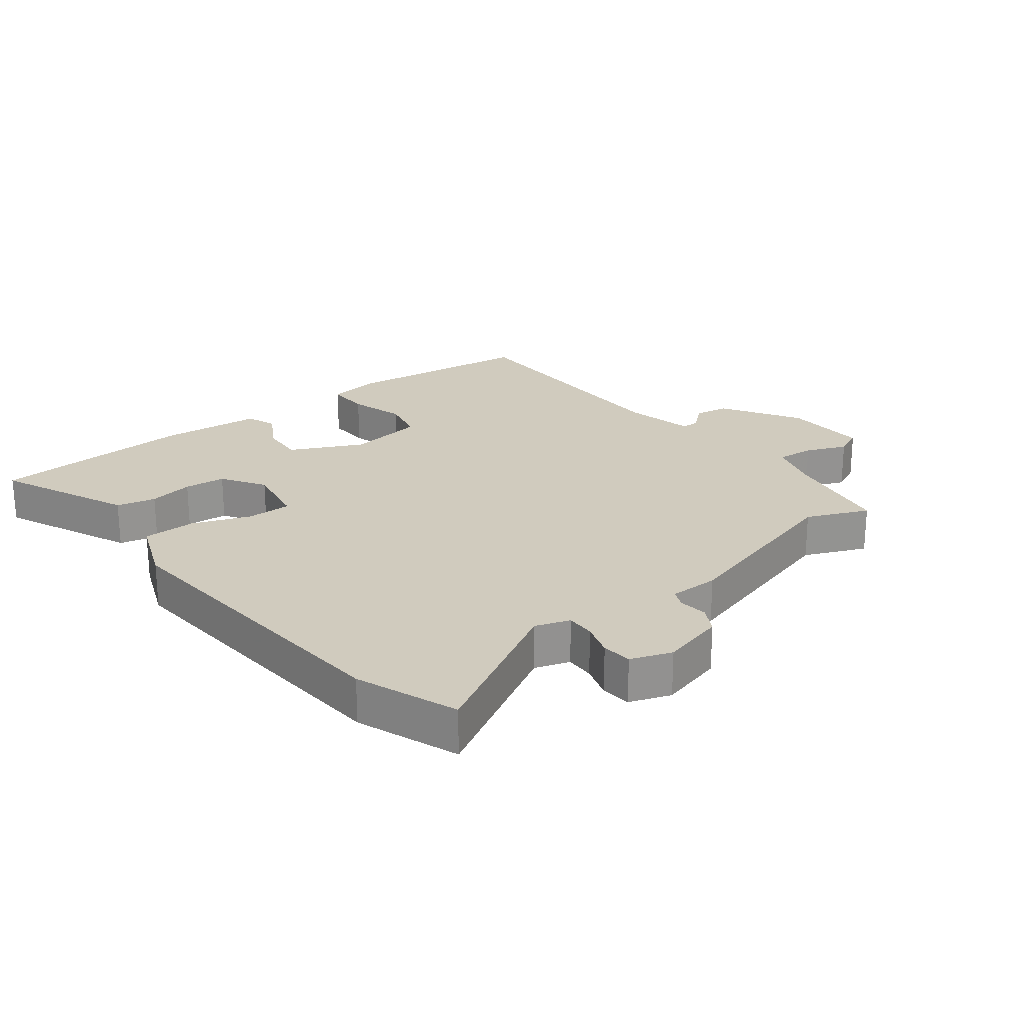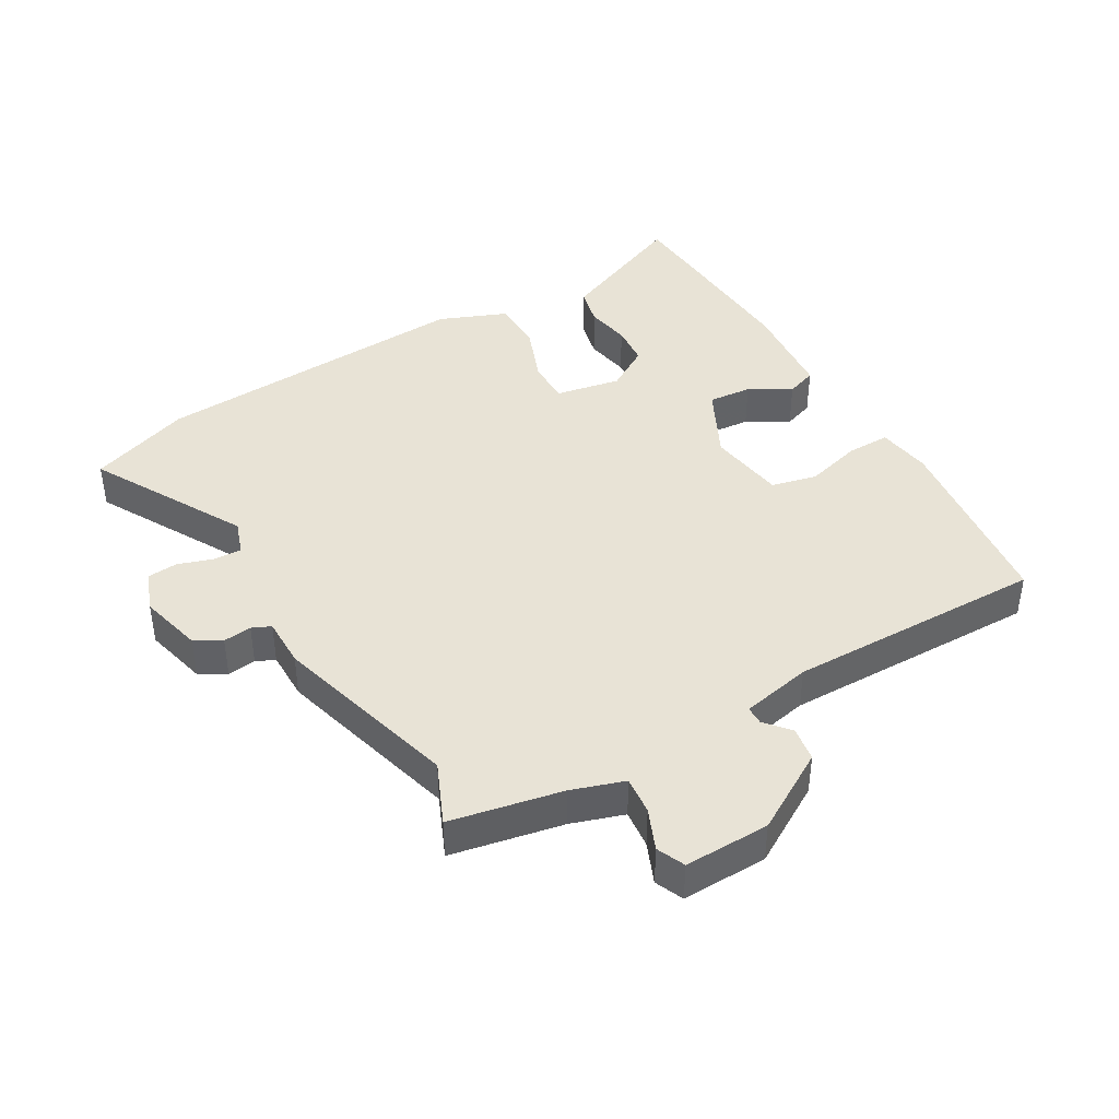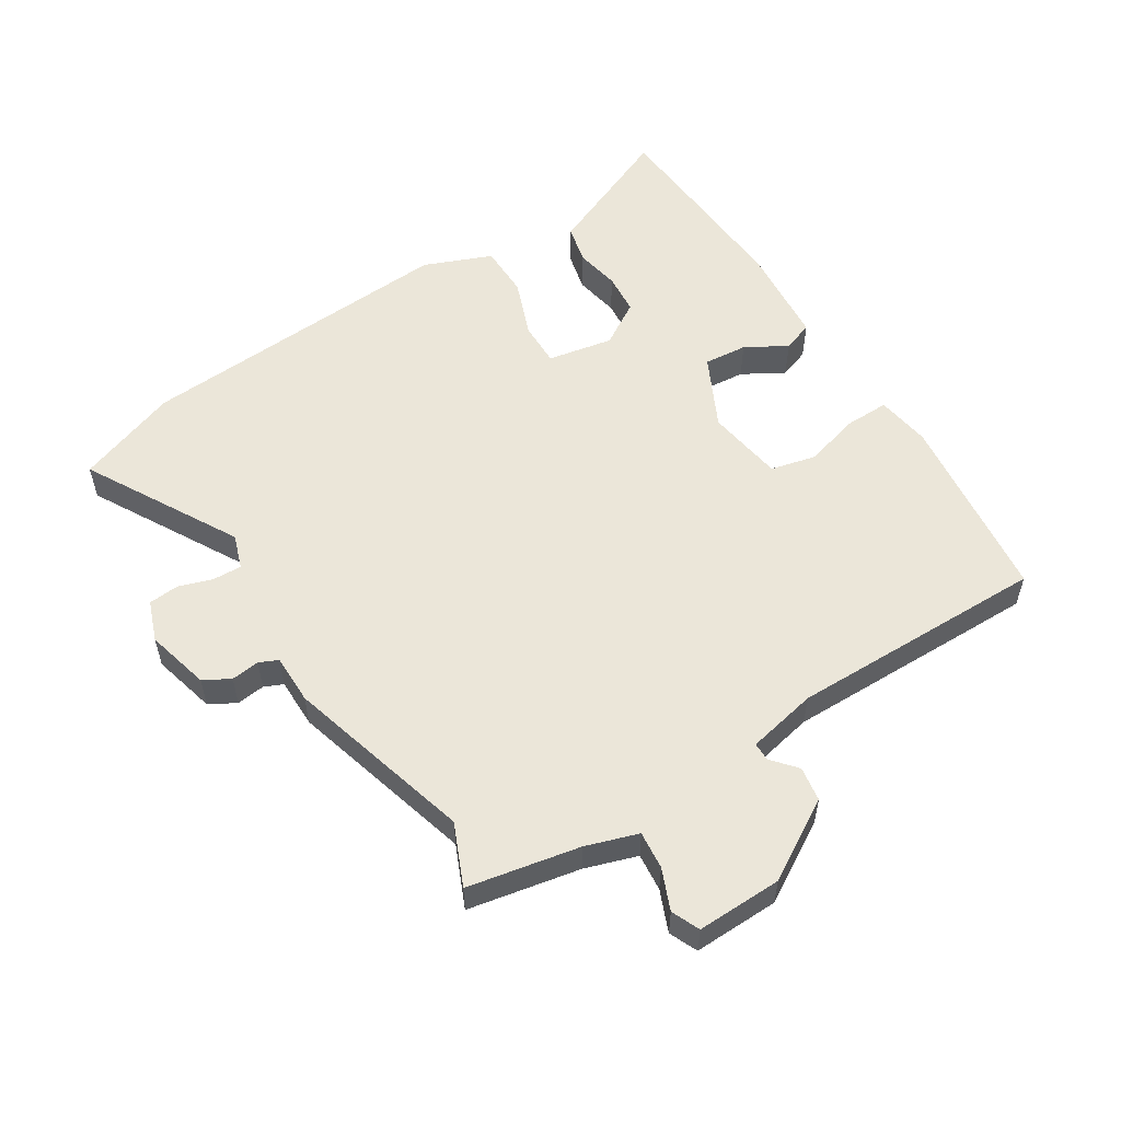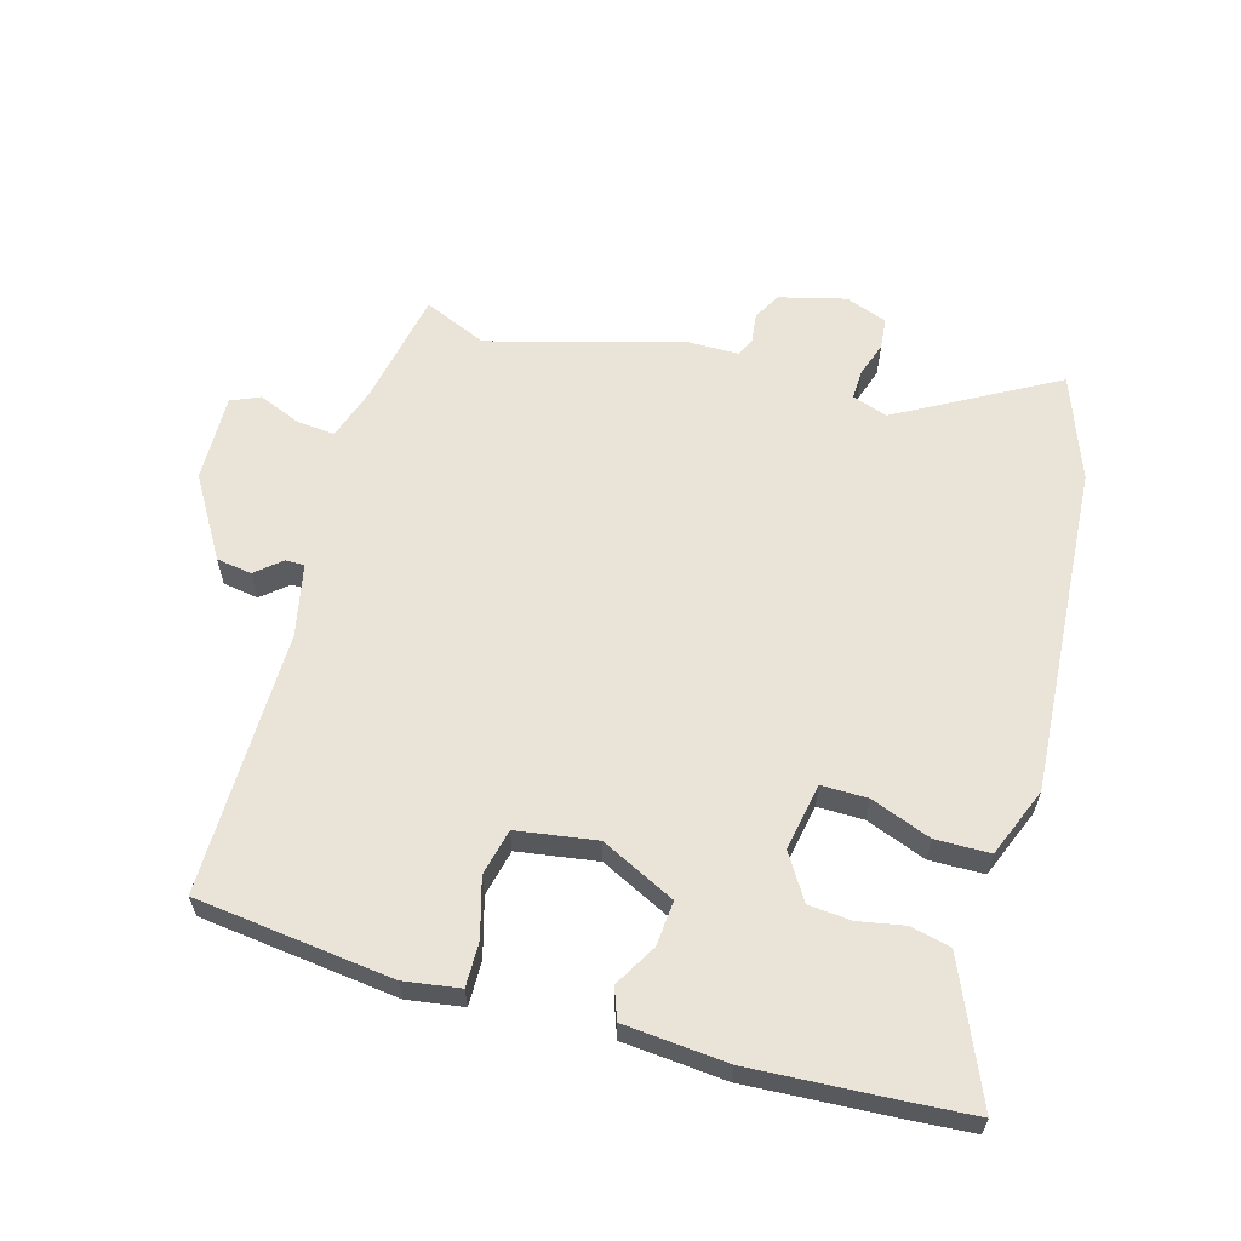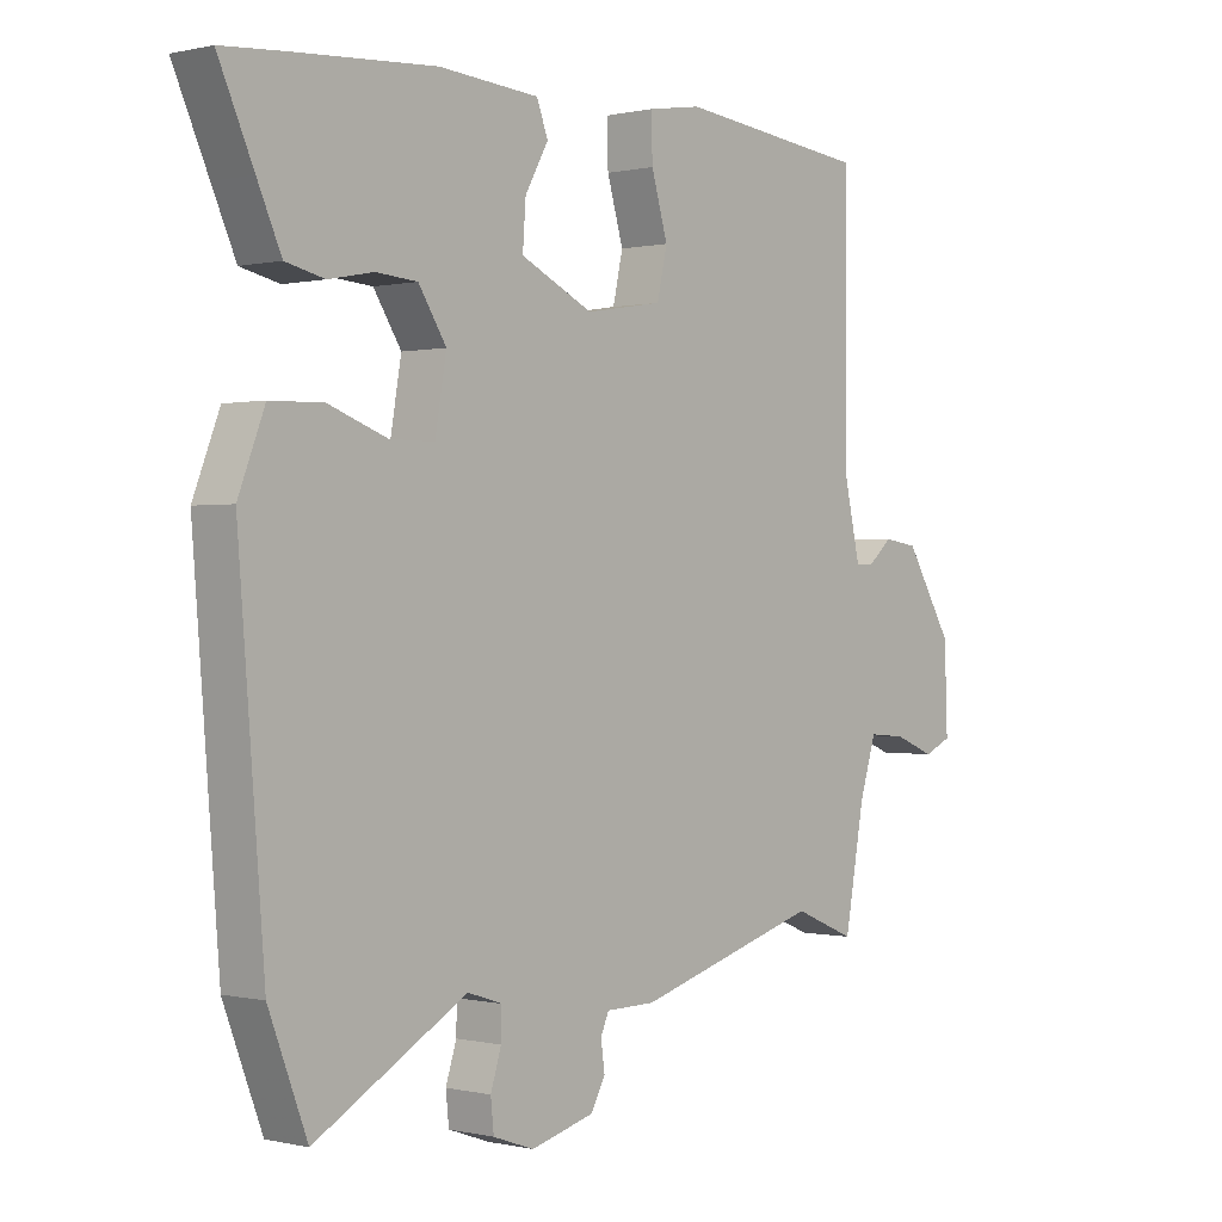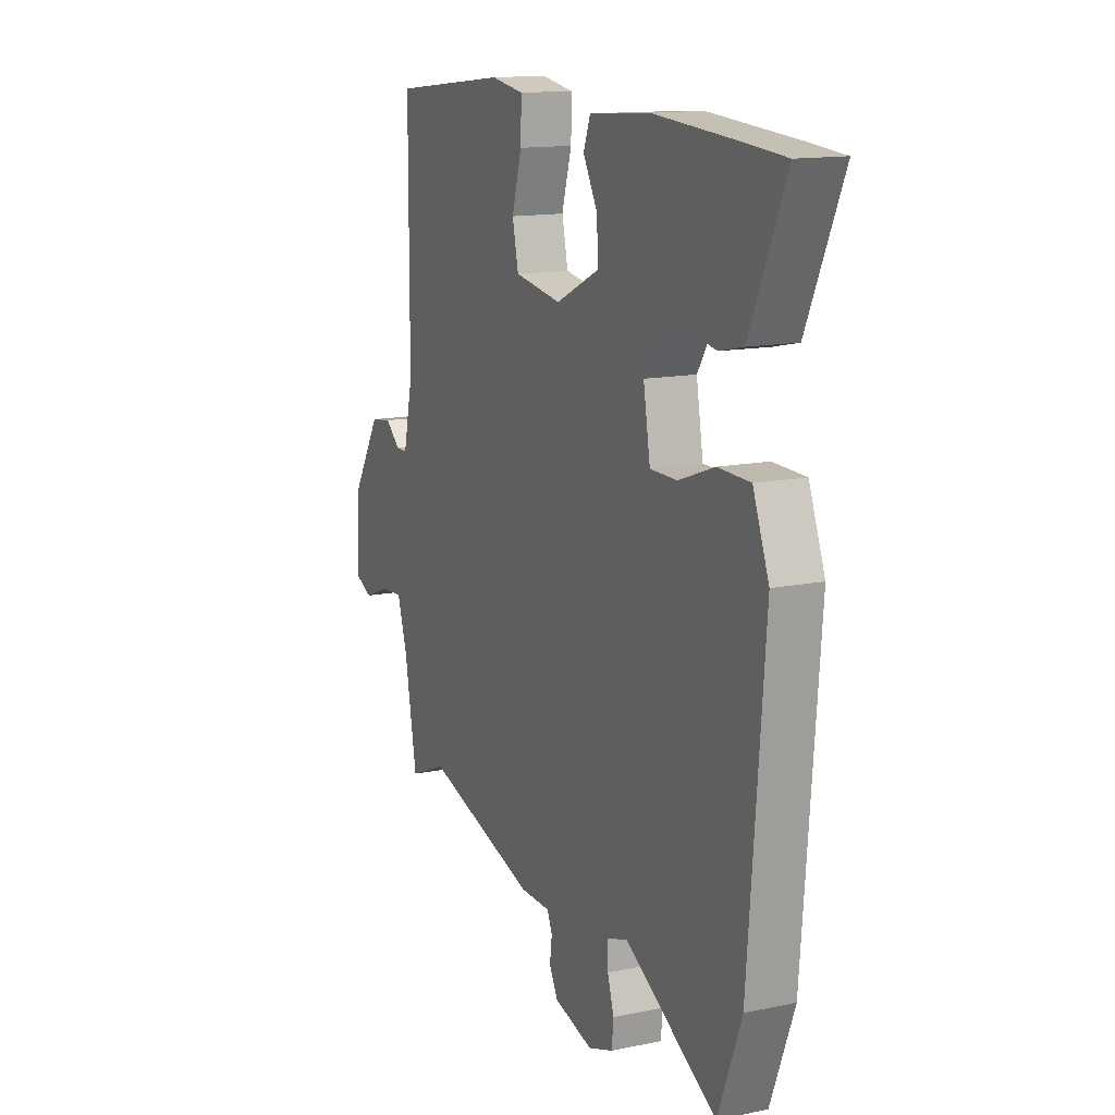
<metadata>
{"format":"obj","ext":"obj","renderer":"f3d","projection":"perspective","resolution":1024,"background":"white","views":[{"elev":23.3,"azim":142.5,"up":"+Y"},{"elev":41.7,"azim":-119.3,"up":"+Y"},{"elev":55.3,"azim":-121.5,"up":"+Y"},{"elev":61.0,"azim":16.5,"up":"+Y"},{"elev":0.1,"azim":130.9,"up":"+Z"},{"elev":13.9,"azim":65.3,"up":"+Z"}]}
</metadata>
<code>
v 0.507 0.07 -0.481
v 0.446 0.07 -0.641
v 0.206 0.07 -0.503
v 0.151 0.07 -0.521
v 0.152 0.07 -0.567
v 0.169 0.07 -0.621
v 0.164 0.07 -0.669
v 0.099 0.07 -0.692
v -0.002 0.07 -0.665
v -0.025 0.07 -0.623
v -0.019 0.07 -0.578
v -0.032 0.07 -0.548
v -0.111 0.07 -0.547
v -0.406 0.07 -0.461
v -0.504 0.07 -0.502
v -0.536 0.07 -0.325
v -0.562 0.07 -0.242
v -0.622 0.07 -0.247
v -0.687 0.07 -0.273
v -0.731 0.07 -0.253
v -0.726 0.07 -0.118
v -0.65 0.07 0.006
v -0.595 0.07 0.014
v -0.556 0.07 -0.02
v -0.527 0.07 -0.02
v -0.502 0.07 0.091
v -0.5 0.07 0.499
v -0.196 0.07 0.532
v -0.11 0.07 0.518
v -0.112 0.07 0.449
v -0.138 0.07 0.36
v -0.122 0.07 0.288
v 0.001 0.07 0.268
v 0.116 0.07 0.323
v 0.111 0.07 0.392
v 0.074 0.07 0.458
v 0.092 0.07 0.506
v 0.251 0.07 0.518
v 0.479 0.07 0.502
v 0.577 0.07 0.494
v 0.521 0.07 0.369
v 0.483 0.07 0.284
v 0.421 0.07 0.27
v 0.35 0.07 0.284
v 0.284 0.07 0.279
v 0.24 0.07 0.21
v 0.258 0.07 0.106
v 0.329 0.07 0.106
v 0.422 0.07 0.14
v 0.506 0.07 0.138
v 0.548 0.07 0.03
v 0.507 0 -0.481
v 0.446 0 -0.641
v 0.206 0 -0.503
v 0.151 0 -0.521
v 0.152 0 -0.567
v 0.169 0 -0.621
v 0.164 0 -0.669
v 0.099 0 -0.692
v -0.002 0 -0.665
v -0.025 0 -0.623
v -0.019 0 -0.578
v -0.032 0 -0.548
v -0.111 0 -0.547
v -0.406 0 -0.461
v -0.504 0 -0.502
v -0.536 0 -0.325
v -0.562 0 -0.242
v -0.622 0 -0.247
v -0.687 0 -0.273
v -0.731 0 -0.253
v -0.726 0 -0.118
v -0.65 0 0.006
v -0.595 0 0.014
v -0.556 0 -0.02
v -0.527 0 -0.02
v -0.502 0 0.091
v -0.5 0 0.499
v -0.196 0 0.532
v -0.11 0 0.518
v -0.112 0 0.449
v -0.138 0 0.36
v -0.122 0 0.288
v 0.001 0 0.268
v 0.116 0 0.323
v 0.111 0 0.392
v 0.074 0 0.458
v 0.092 0 0.506
v 0.251 0 0.518
v 0.479 0 0.502
v 0.577 0 0.494
v 0.521 0 0.369
v 0.483 0 0.284
v 0.421 0 0.27
v 0.35 0 0.284
v 0.284 0 0.279
v 0.24 0 0.21
v 0.258 0 0.106
v 0.329 0 0.106
v 0.422 0 0.14
v 0.506 0 0.138
v 0.548 0 0.03
f 48 49 50 51
f 47 48 51 1
f 41 42 43 44
f 41 44 45
f 40 41 45
f 39 40 45
f 38 39 45
f 35 36 37 38
f 34 35 38 45
f 33 34 45 46
f 28 29 30 31
f 26 27 28 31
f 25 26 31 32
f 21 22 23 24
f 21 24 25
f 18 19 20 21
f 17 18 21 25
f 16 17 25 32
f 14 15 16 32
f 12 13 14 32
f 8 9 10 11
f 5 6 7 8
f 4 5 8 11
f 47 1 2 3
f 47 3 4
f 32 33 46 47
f 12 32 47
f 4 11 12 47
f 102 101 100 99
f 52 102 99 98
f 95 94 93 92
f 96 95 92
f 96 92 91
f 96 91 90
f 96 90 89
f 89 88 87 86
f 96 89 86 85
f 97 96 85 84
f 82 81 80 79
f 82 79 78 77
f 83 82 77 76
f 75 74 73 72
f 76 75 72
f 72 71 70 69
f 76 72 69 68
f 83 76 68 67
f 83 67 66 65
f 83 65 64 63
f 62 61 60 59
f 59 58 57 56
f 62 59 56 55
f 54 53 52 98
f 55 54 98
f 98 97 84 83
f 98 83 63
f 98 63 62 55
f 1 52 53 2
f 2 53 54 3
f 3 54 55 4
f 4 55 56 5
f 5 56 57 6
f 6 57 58 7
f 7 58 59 8
f 8 59 60 9
f 9 60 61 10
f 10 61 62 11
f 11 62 63 12
f 12 63 64 13
f 13 64 65 14
f 14 65 66 15
f 15 66 67 16
f 16 67 68 17
f 17 68 69 18
f 18 69 70 19
f 19 70 71 20
f 20 71 72 21
f 21 72 73 22
f 22 73 74 23
f 23 74 75 24
f 24 75 76 25
f 25 76 77 26
f 26 77 78 27
f 27 78 79 28
f 28 79 80 29
f 29 80 81 30
f 30 81 82 31
f 31 82 83 32
f 32 83 84 33
f 33 84 85 34
f 34 85 86 35
f 35 86 87 36
f 36 87 88 37
f 37 88 89 38
f 38 89 90 39
f 39 90 91 40
f 40 91 92 41
f 41 92 93 42
f 42 93 94 43
f 43 94 95 44
f 44 95 96 45
f 45 96 97 46
f 46 97 98 47
f 47 98 99 48
f 48 99 100 49
f 49 100 101 50
f 50 101 102 51
f 51 102 52 1

</code>
